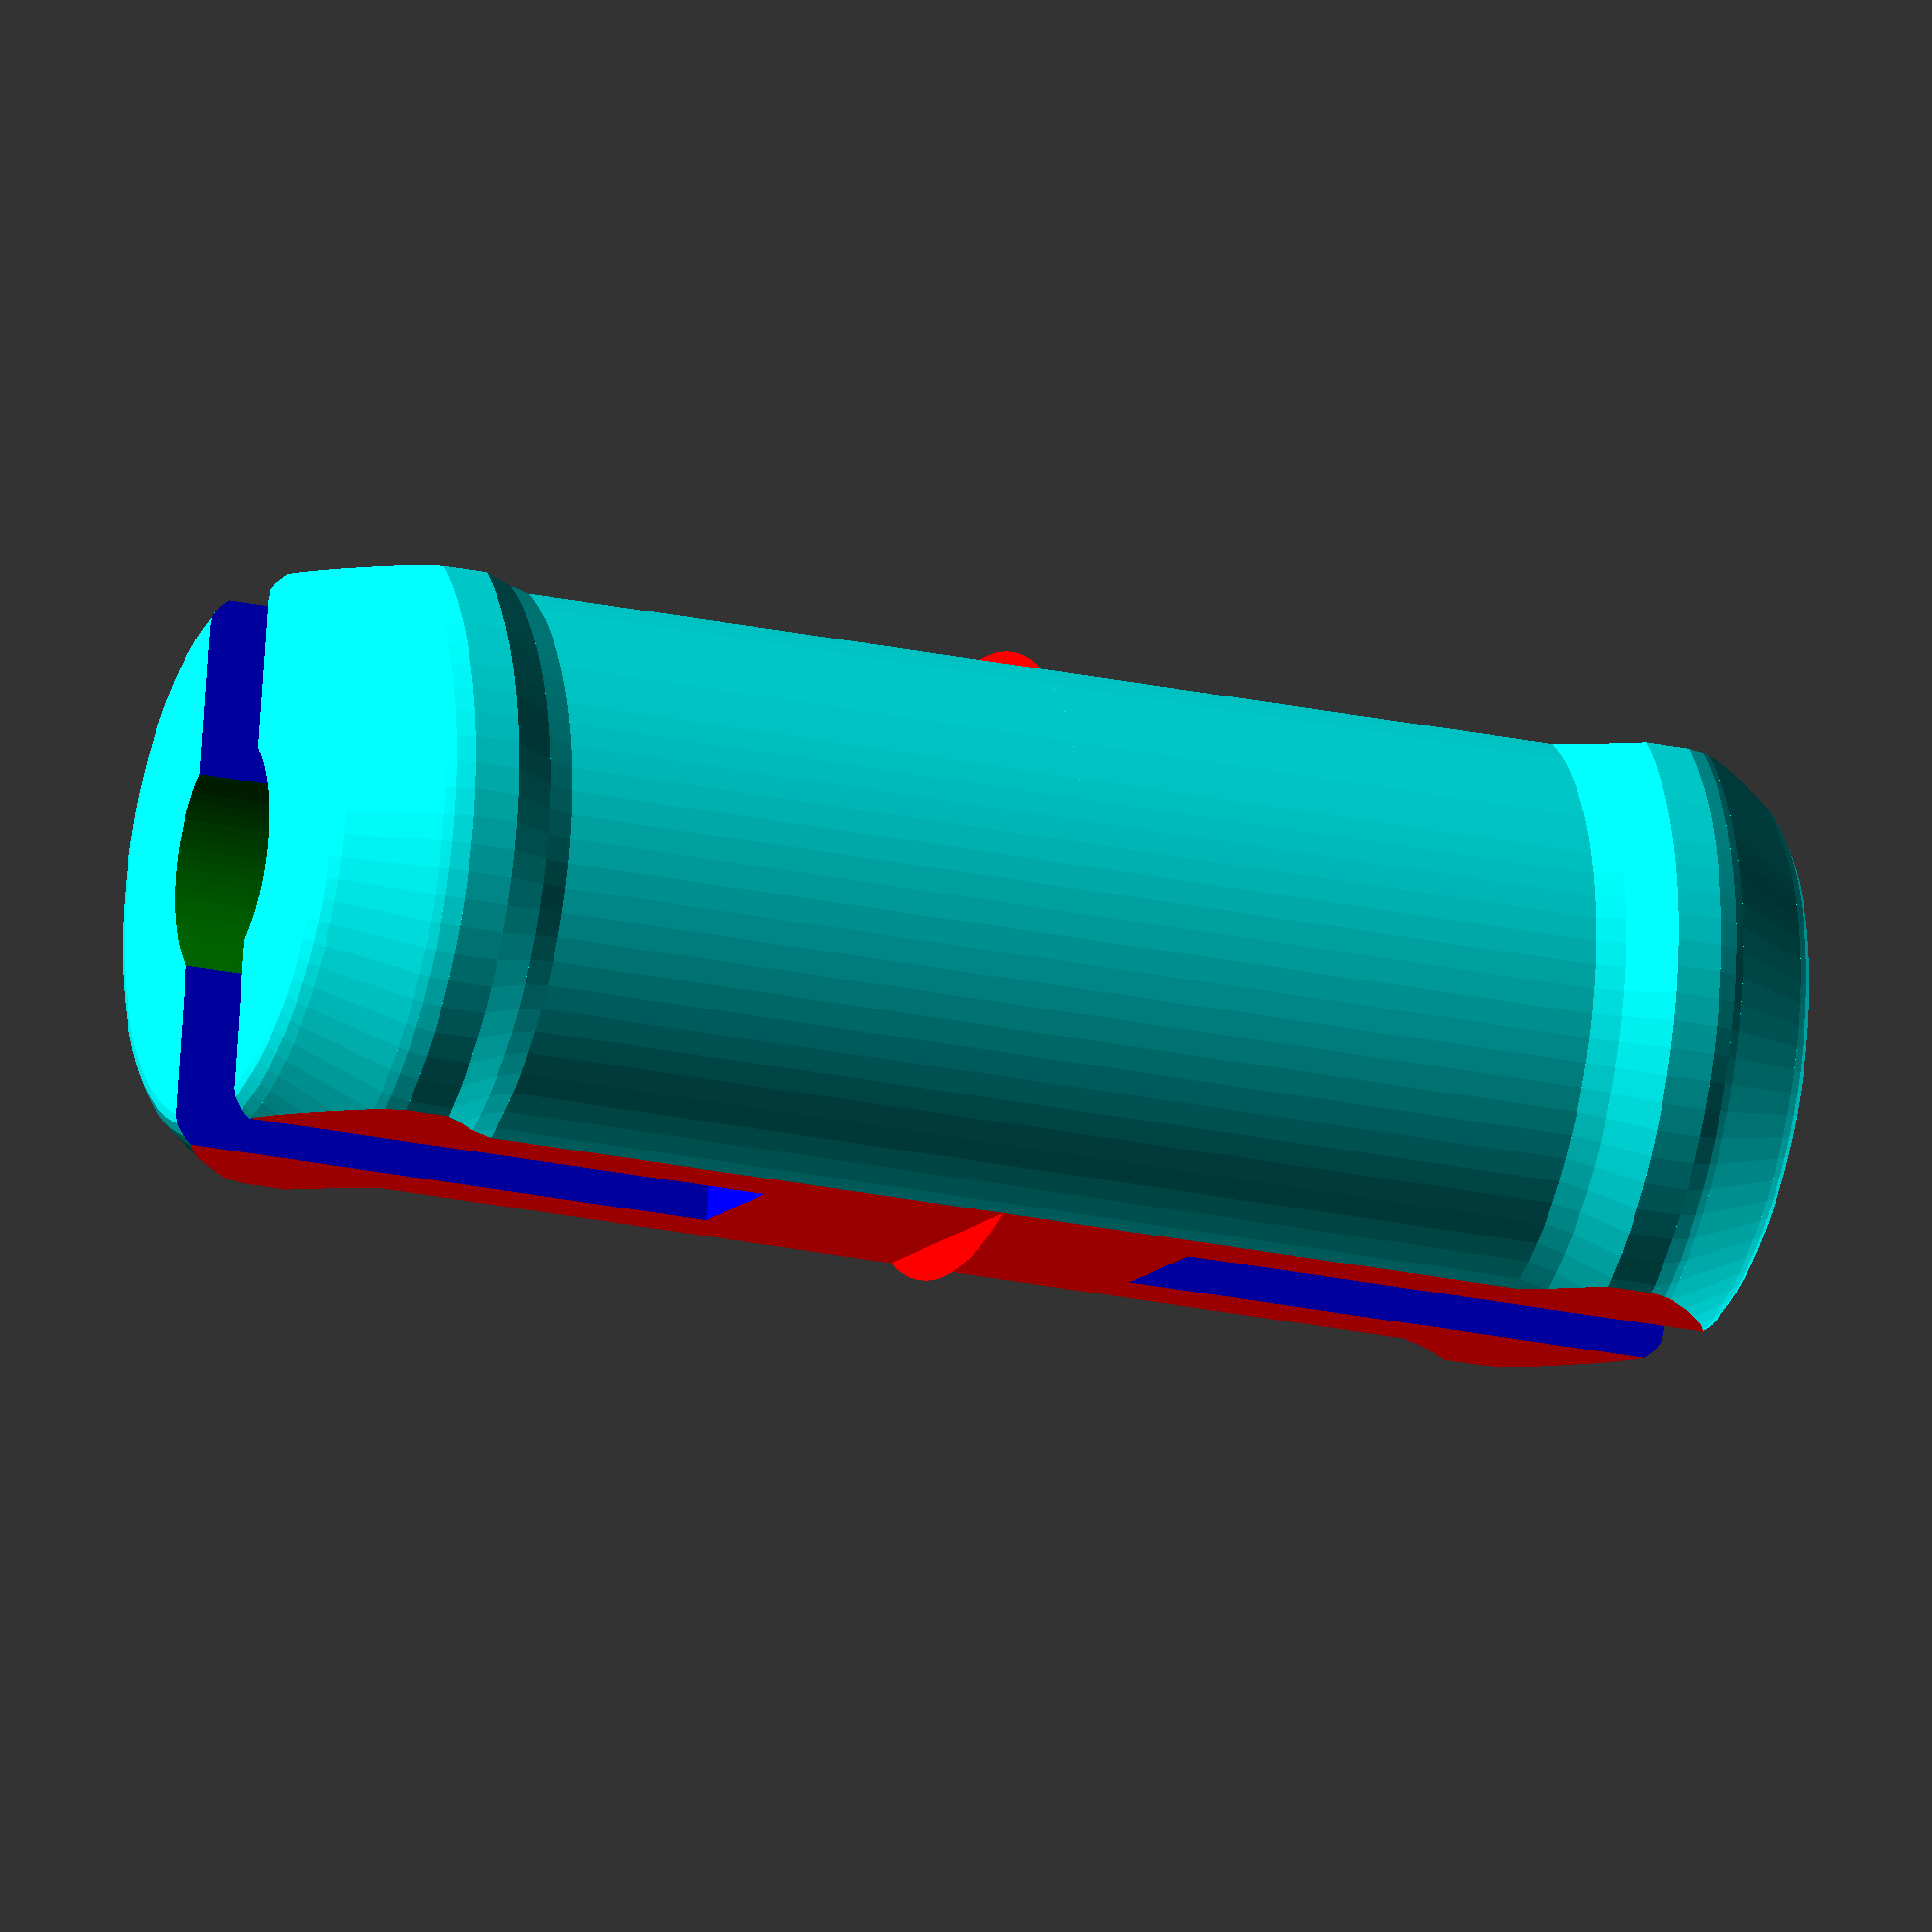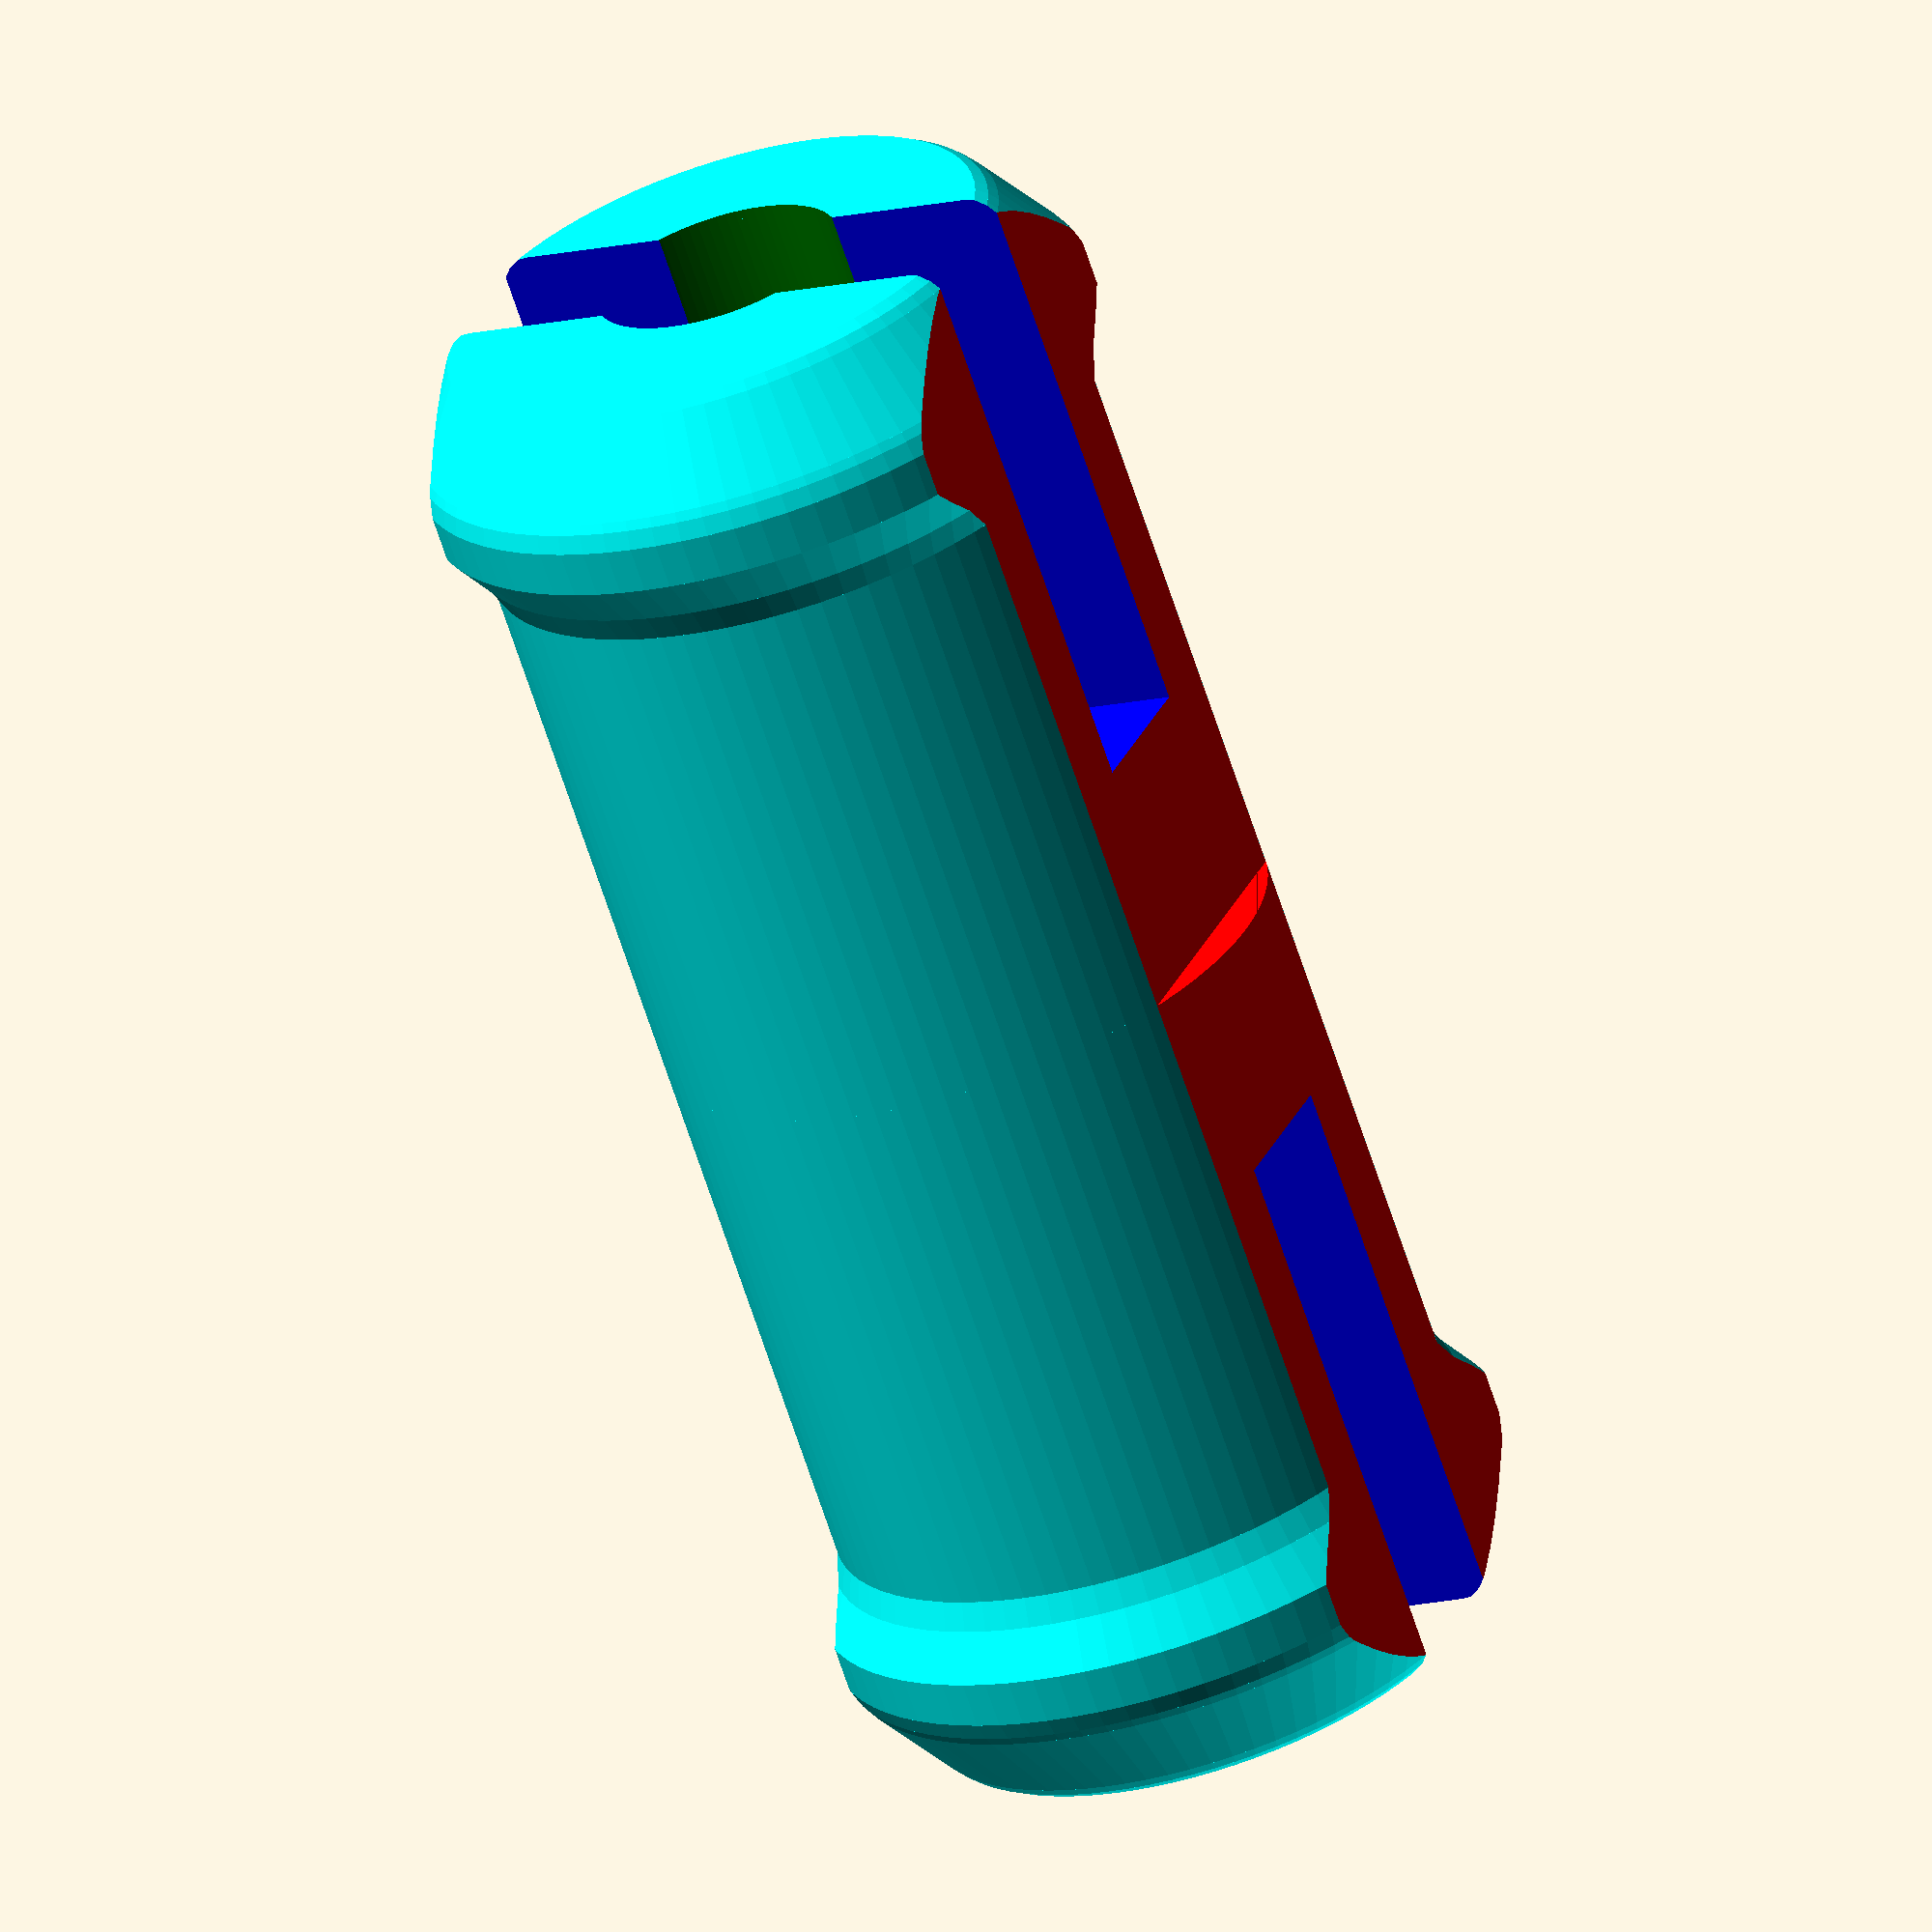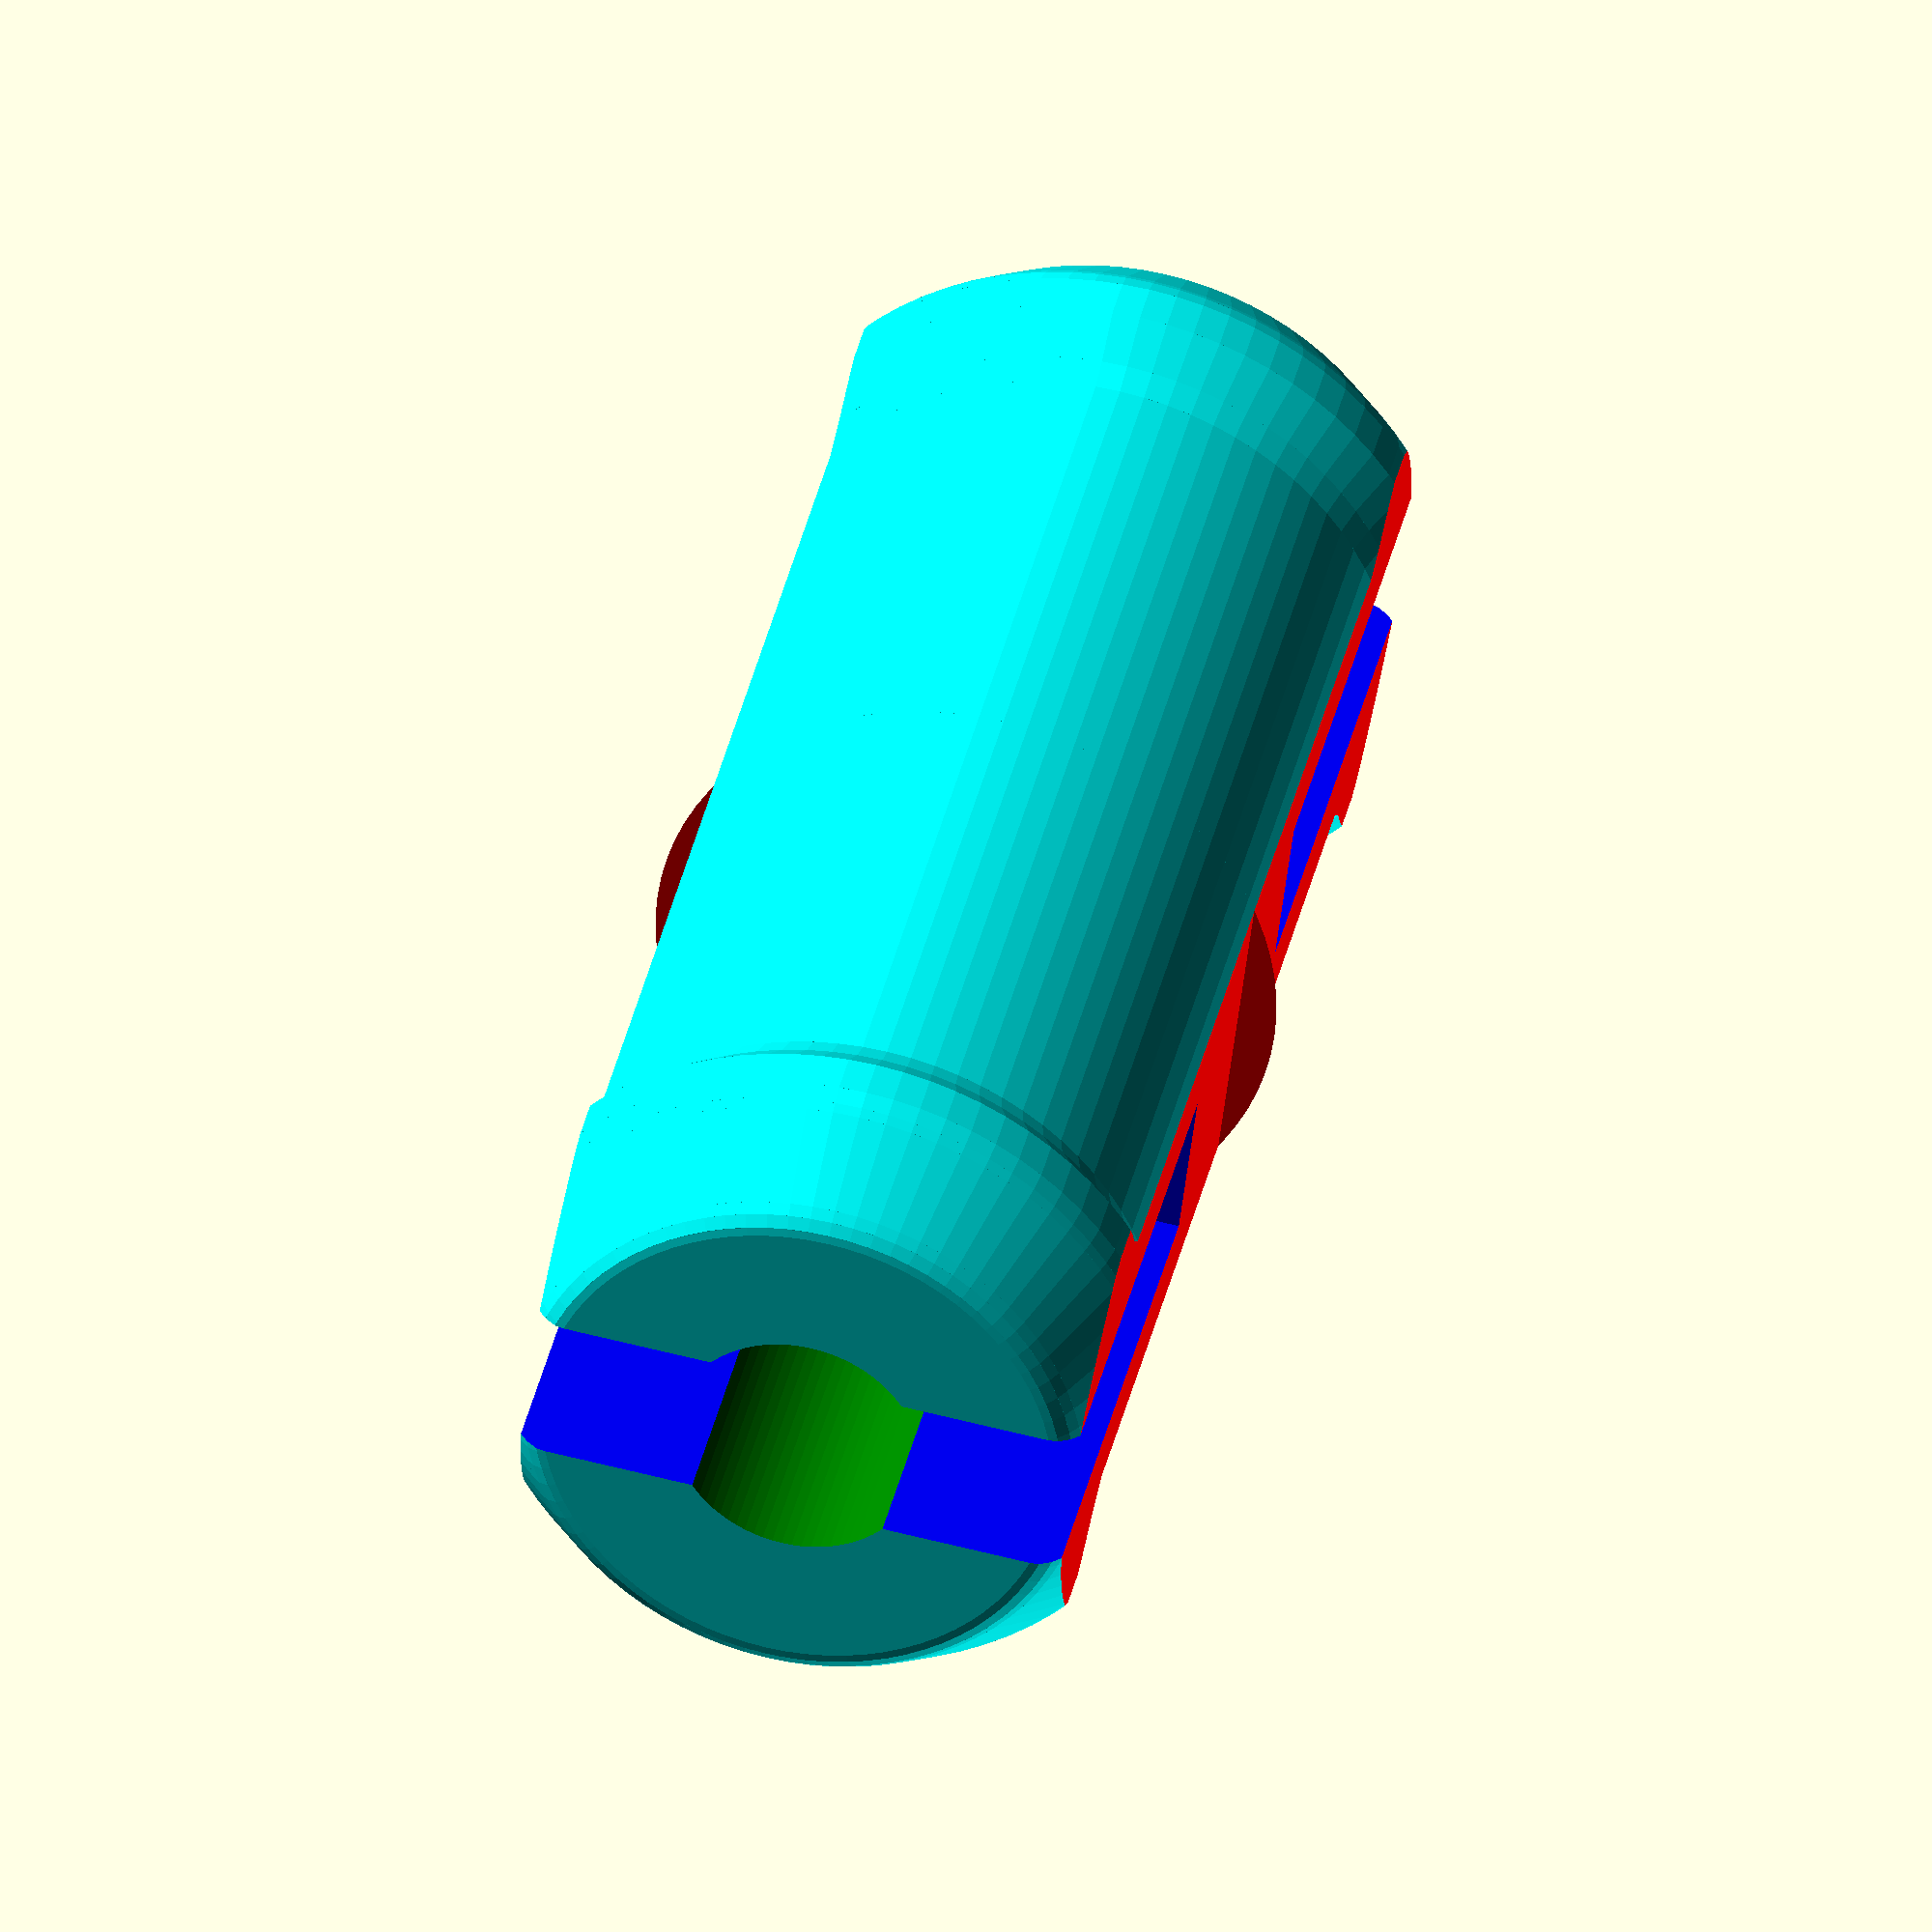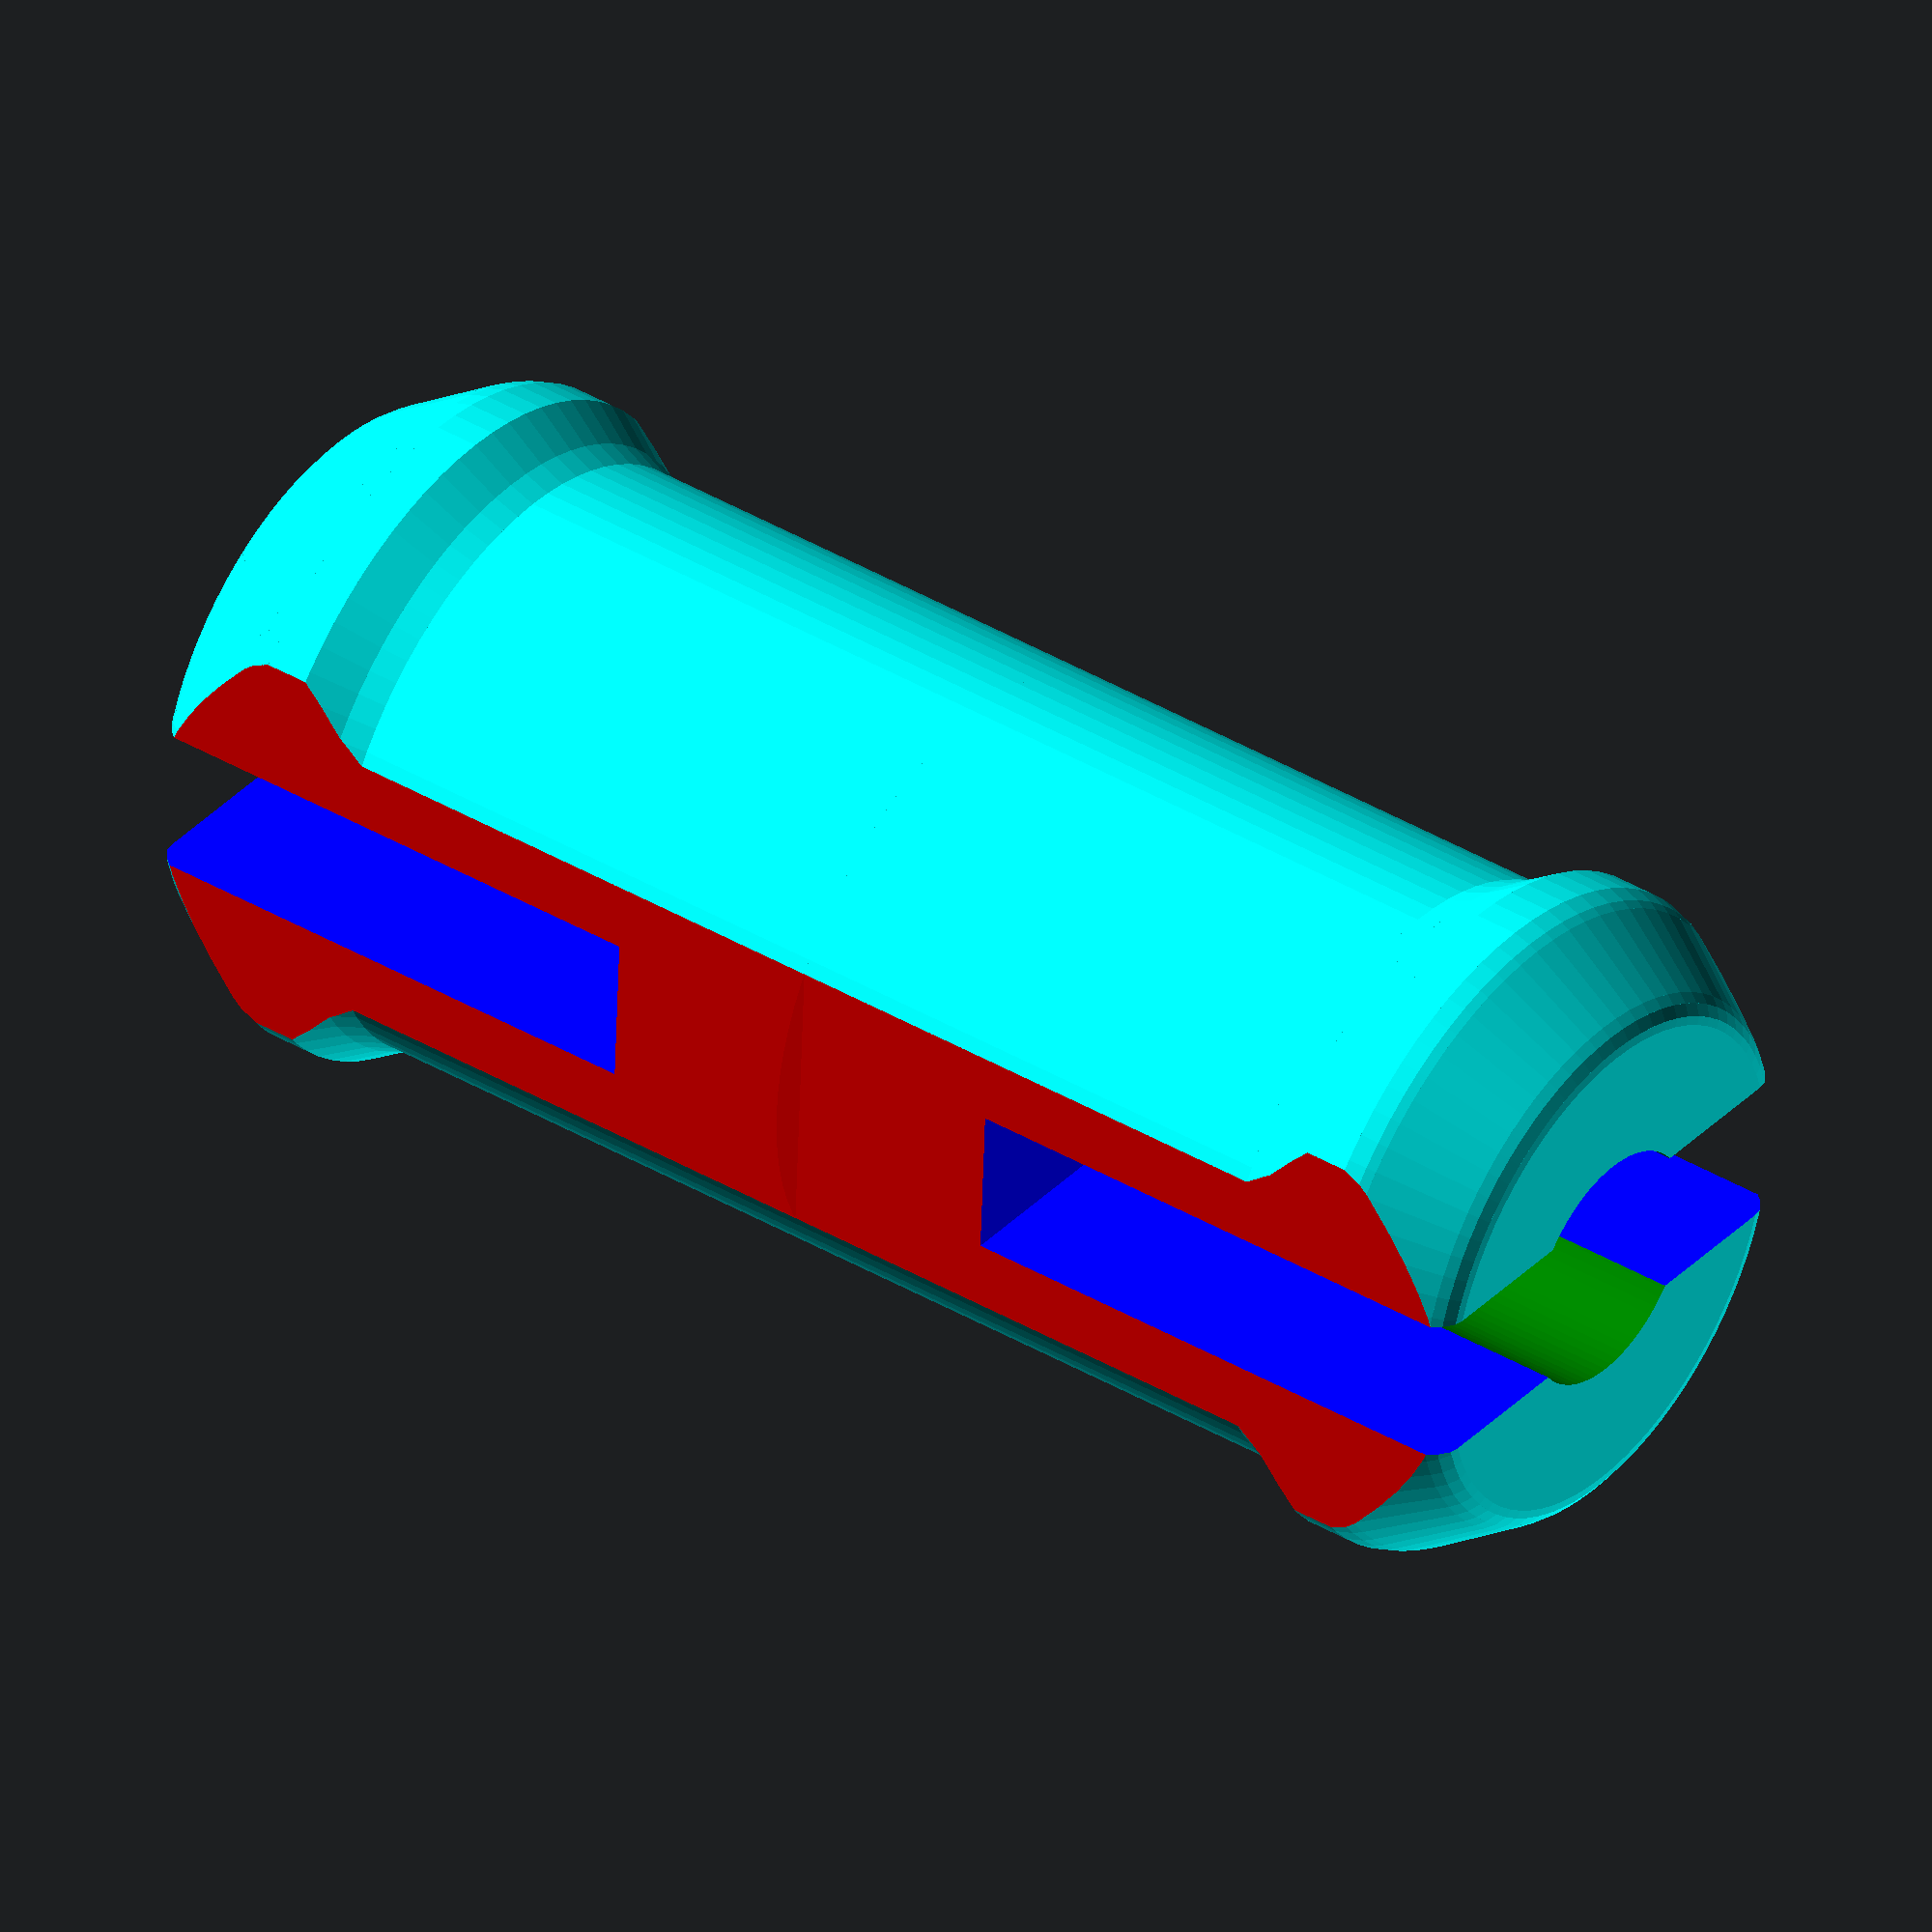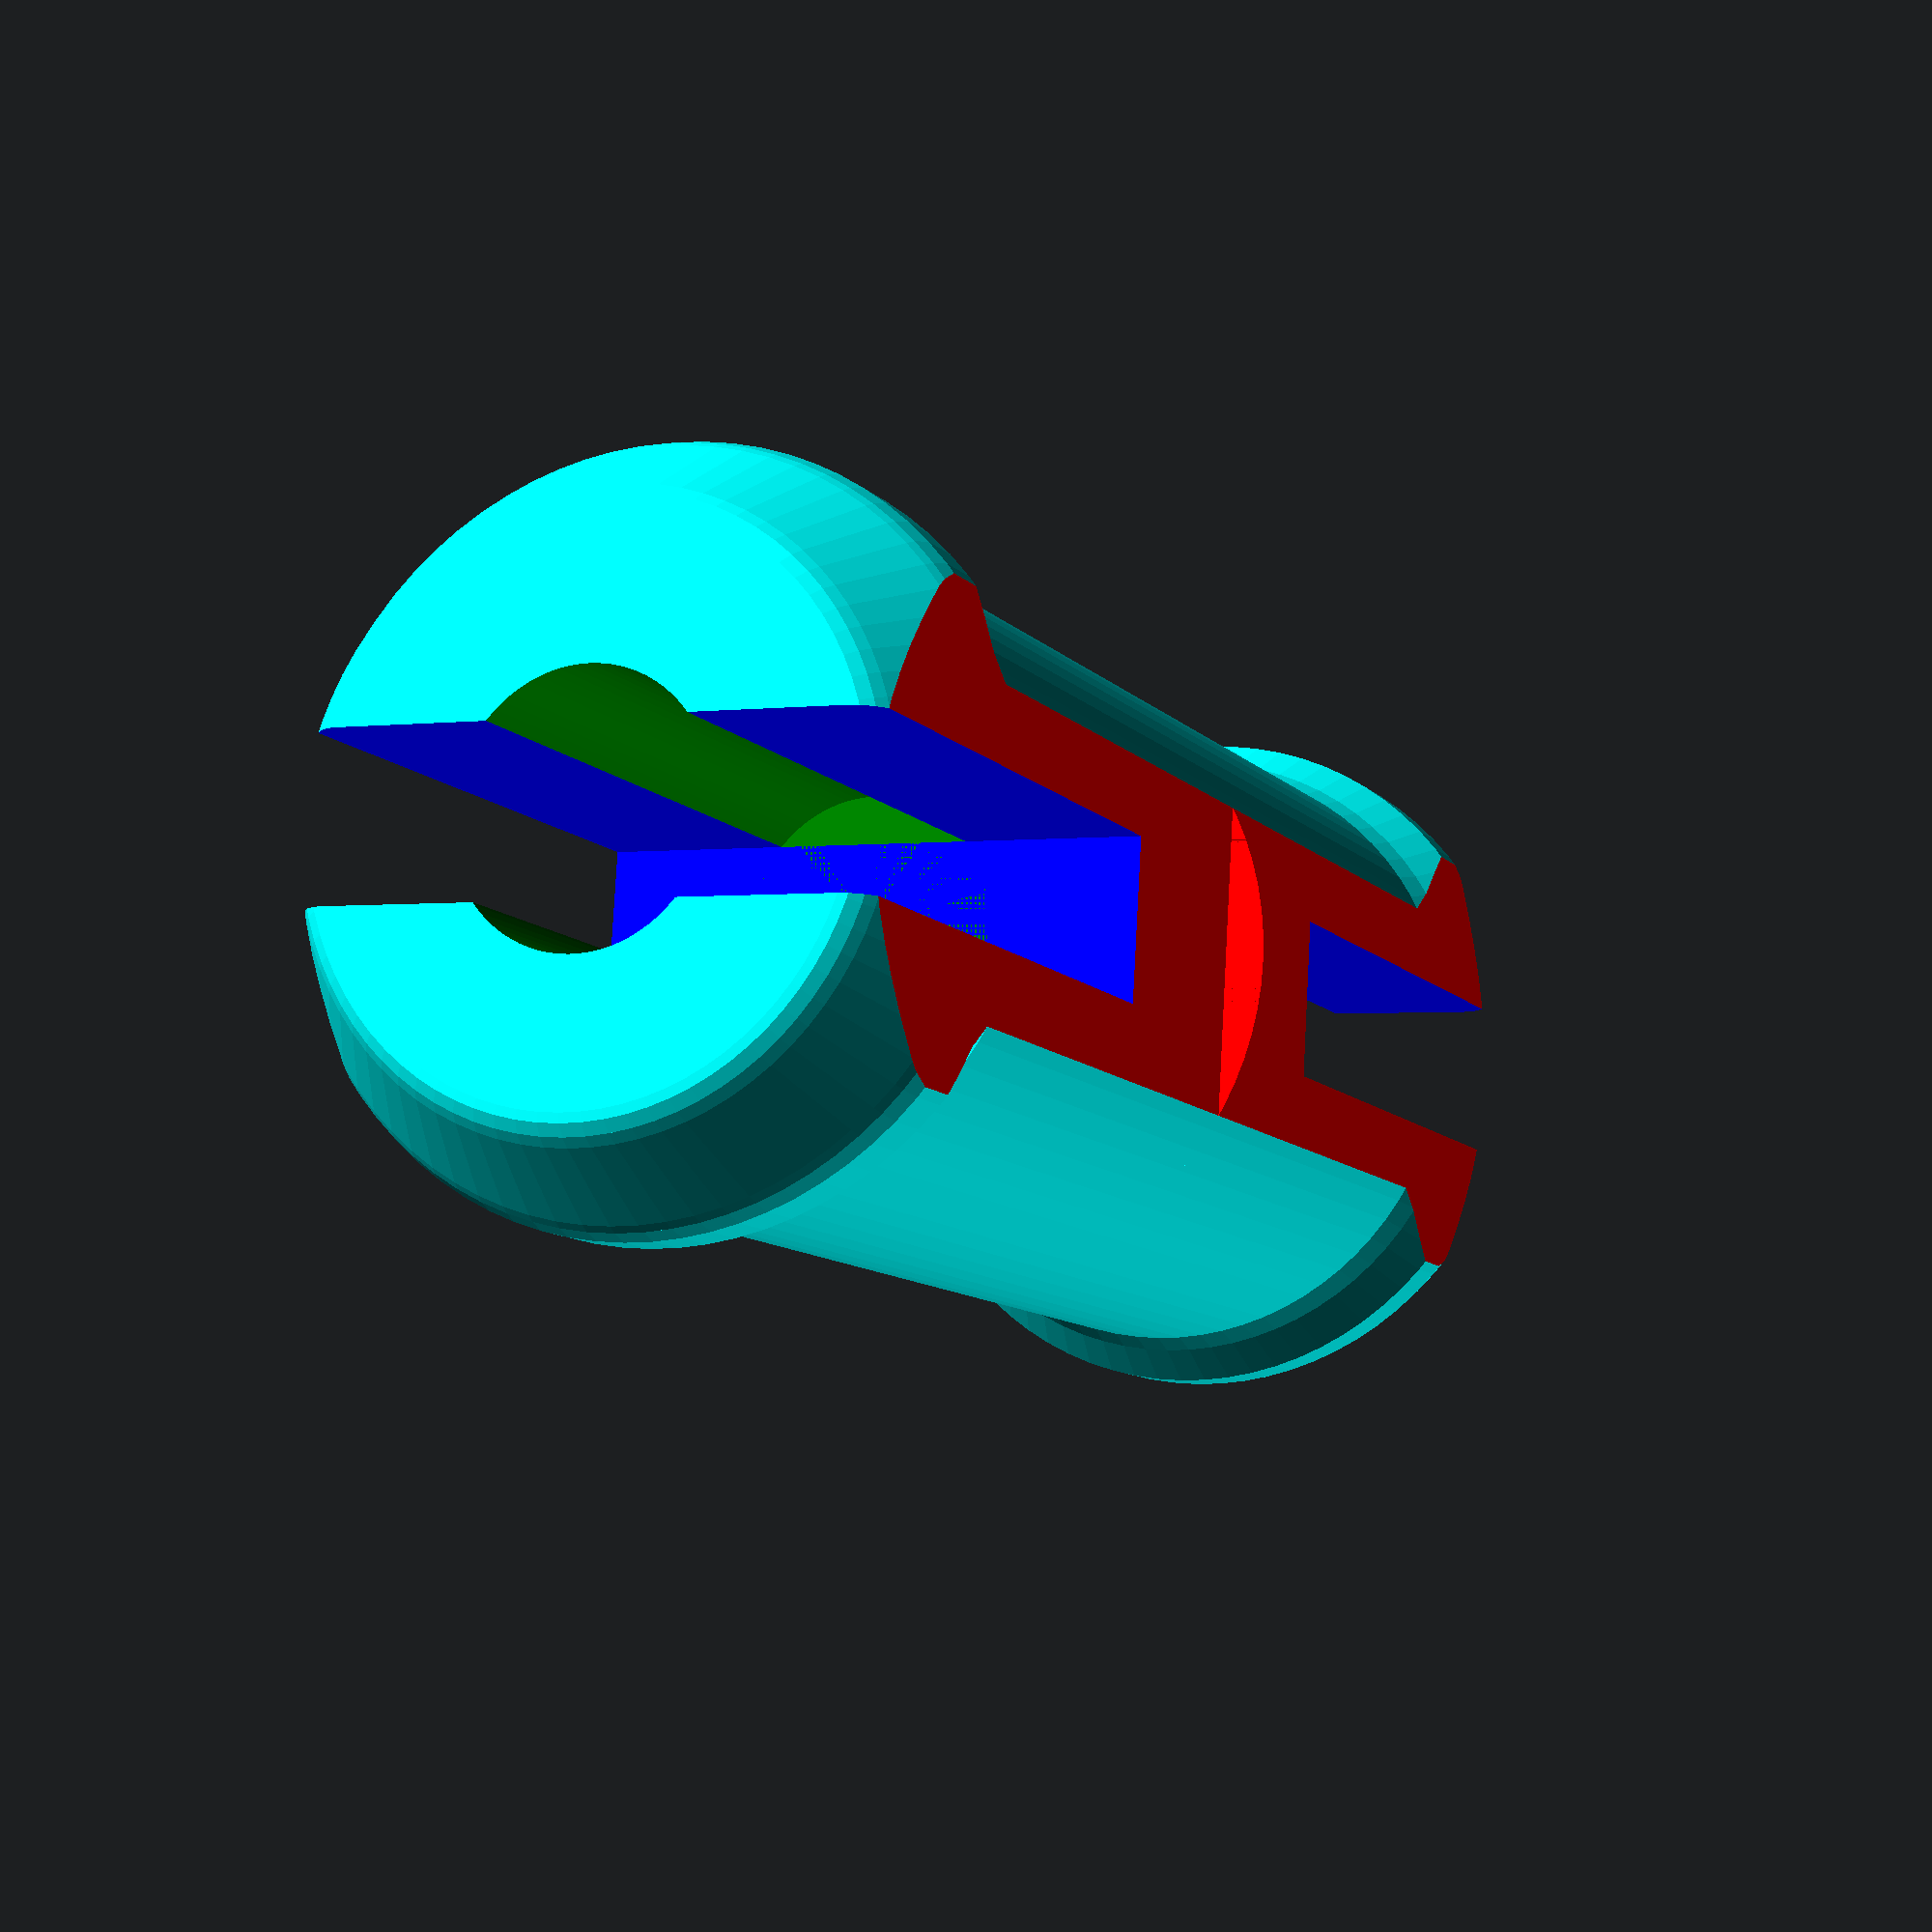
<openscad>
//This is a replica of Autodesk meshmixer's functional clip. This clip is based on meshmixer's default clip size of about 20.13mm size. 

length=20.13; //change this if you want to make the clip longer/shorter. Default: 20.13

scalesize=1; //by default, meshmixer use scale based size

fullclip();
clip_slot();

module fullclip()
{
    rotate([90])scale([scalesize,scalesize,scalesize])difference()
    {
        union()
        {
            body();
            mirror([0,0,1])body();
        }
        cut();
        mirror([0,0,1])cut();
    }
}

$fn=80;
module body()
{
    color("cyan")cylinder(d=7.98,h=7.5+(length-20.13));
    translate([0,0,6.925+(length-20.13)])color("cyan")cylinder(d1=7.98,d2=8.25,h=0.35);
    translate([0,0,7.275+(length-20.13)])color("cyan")cylinder(d1=8.25,d2=8.972,h=0.567);
    
    translate([0,0,7.842+(length-20.13)])color("cyan")cylinder(d=8.972,h=0.581);

    translate([0,0,8.423+(length-20.13)])color("cyan")cylinder(d1=8.972,d2=8.825,h=0.232);
    translate([0,0,8.655+(length-20.13)])color("cyan")cylinder(d1=8.825,d2=8.7,h=0.115);
    
    translate([0,0,8.77+(length-20.13)])color("cyan")cylinder(d1=8.7,d2=7.29,h=1.055);
    
    translate([0,0,9.825+(length-20.13)])color("cyan")cylinder(d1=7.29,d2=7.088,h=.121);

    translate([0,0,9.946+(length-20.13)])color("cyan")cylinder(d1=7.088,d2=6.81125,h=.098);
    
    translate([0,0,10.044+(length-20.13)])color("cyan")cylinder(d1=6.81125,d2=6.585,h=.019);
}

module cut()
{
    echo(6.925+0.35);
    translate([0,0,2.862+(length-20.13)])color("green")cylinder(d=3.175,h=10);
    
    translate([-1.001,-4,2.862+(length-20.13)])color("blue")cube([2.0003,8,10]);
    
    translate([-5.00,-5.9978,0])color("red")cube([10,2.5,12+(length-20.13)]);
    mirror([0,1,0])translate([-5.00,-5.9978,0])color("red")cube([10,2.5,12+(length-20.13)]);

}
</openscad>
<views>
elev=281.7 azim=248.5 roll=183.9 proj=o view=wireframe
elev=14.2 azim=41.1 roll=118.2 proj=o view=solid
elev=112.3 azim=119.2 roll=256.0 proj=o view=wireframe
elev=144.4 azim=92.1 roll=143.4 proj=o view=solid
elev=182.4 azim=262.5 roll=65.5 proj=p view=solid
</views>
